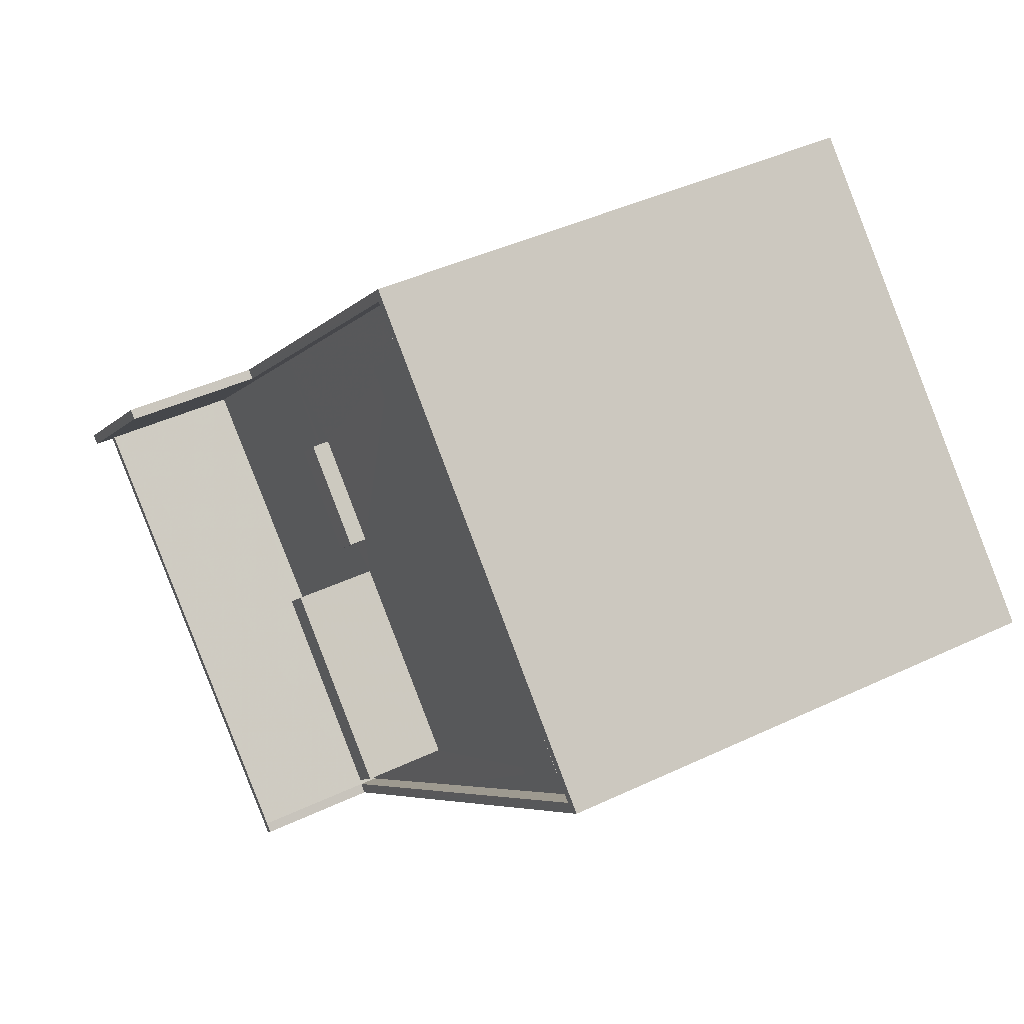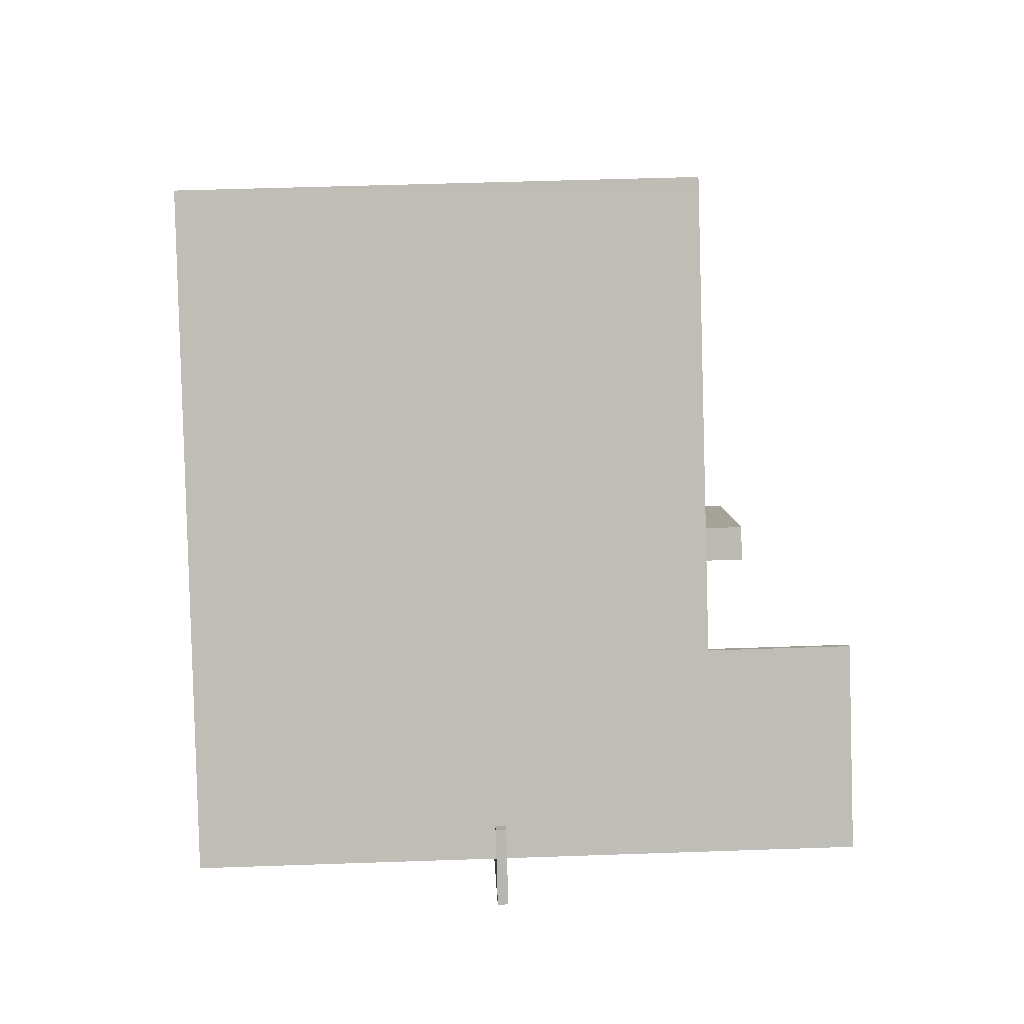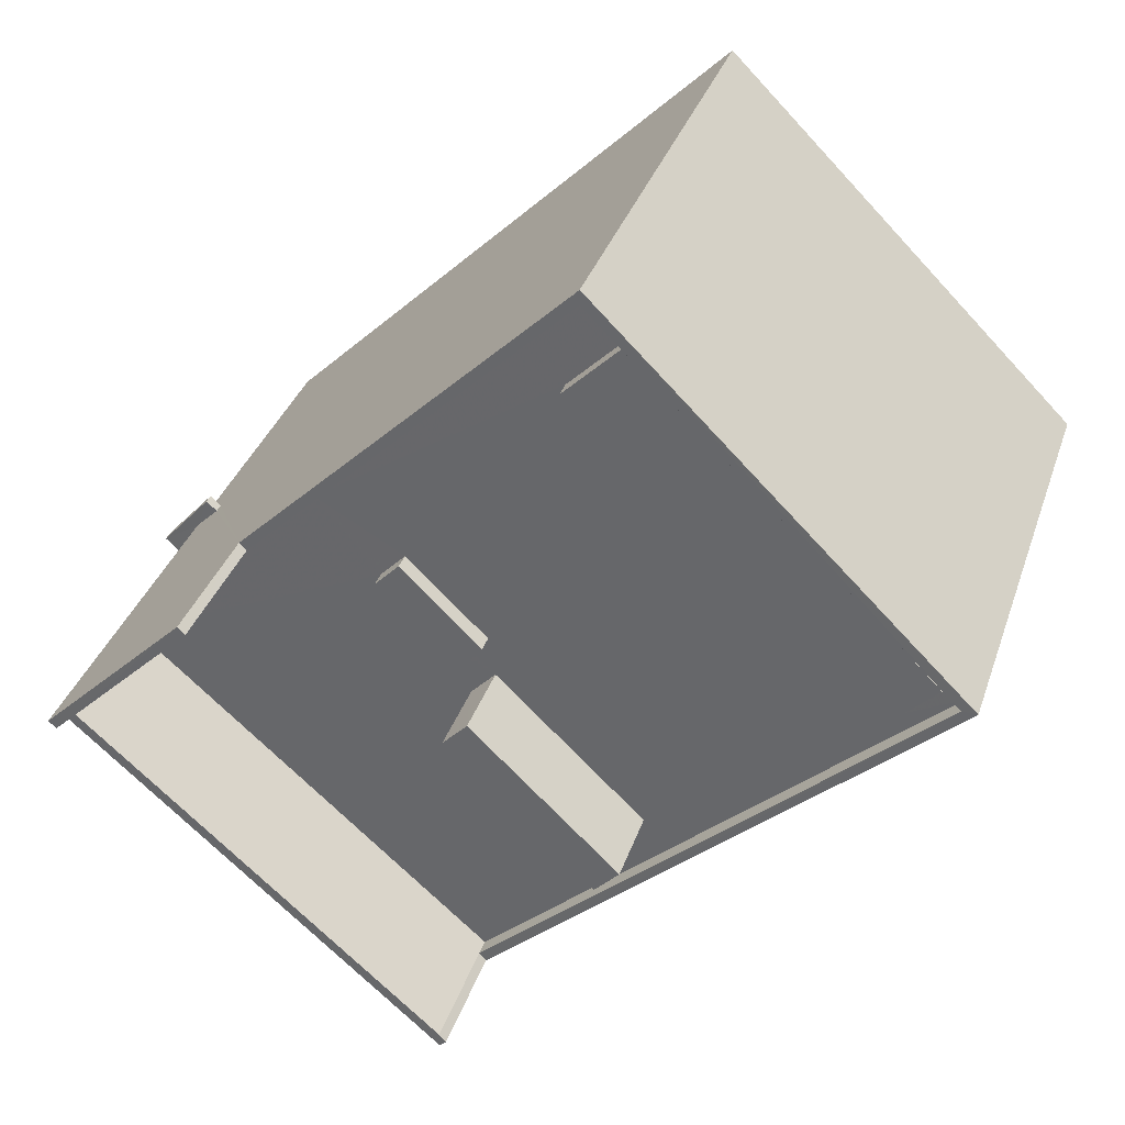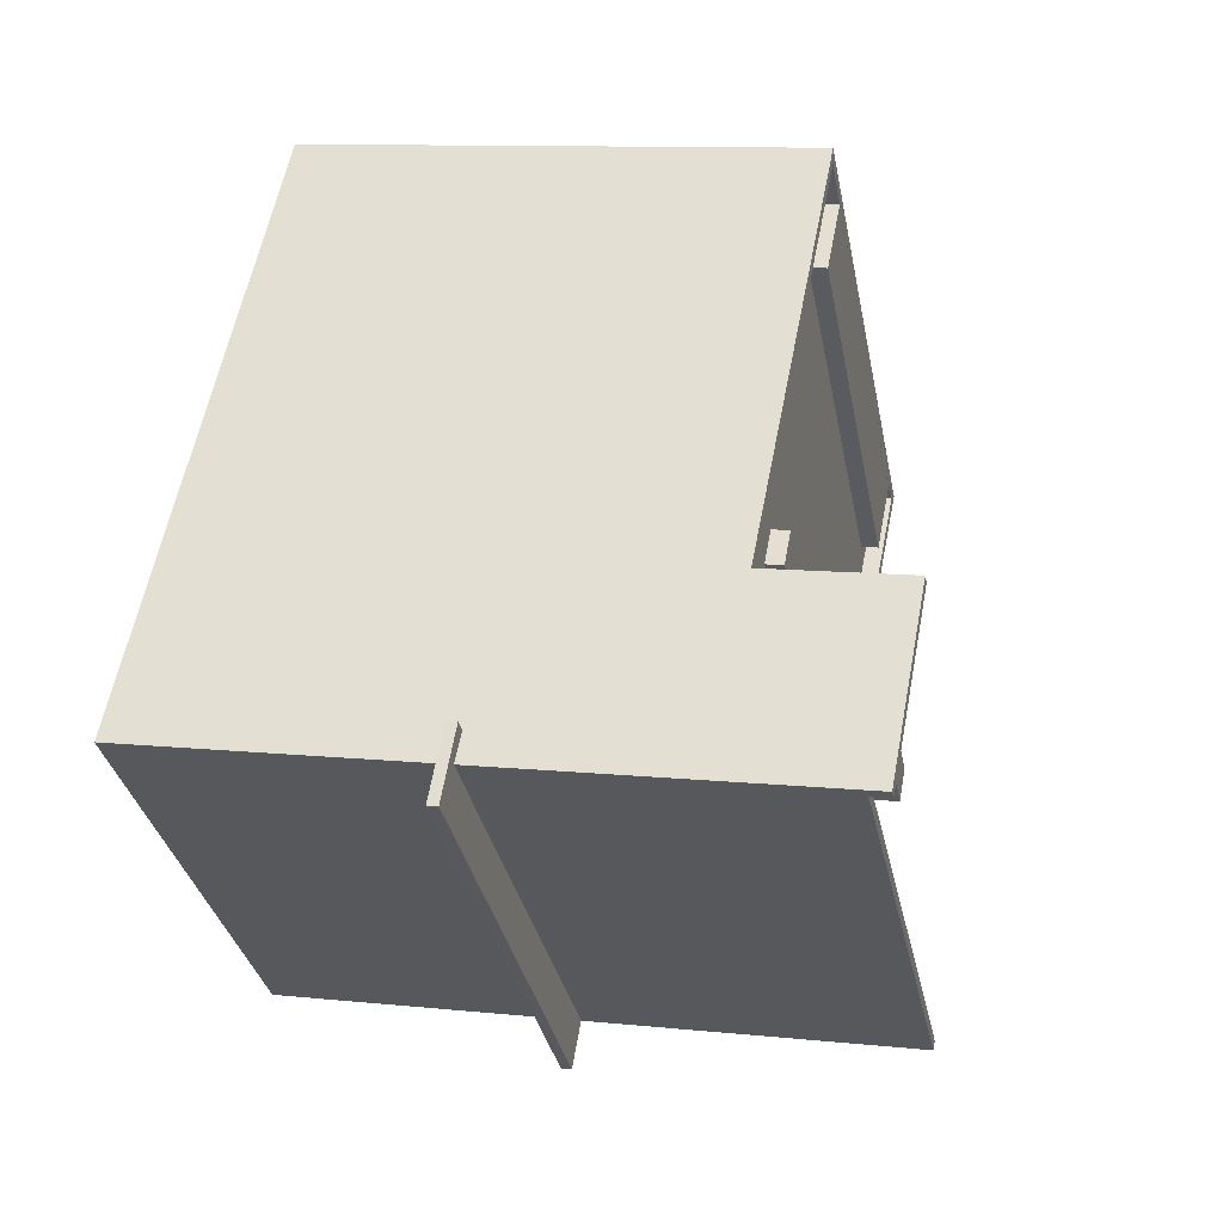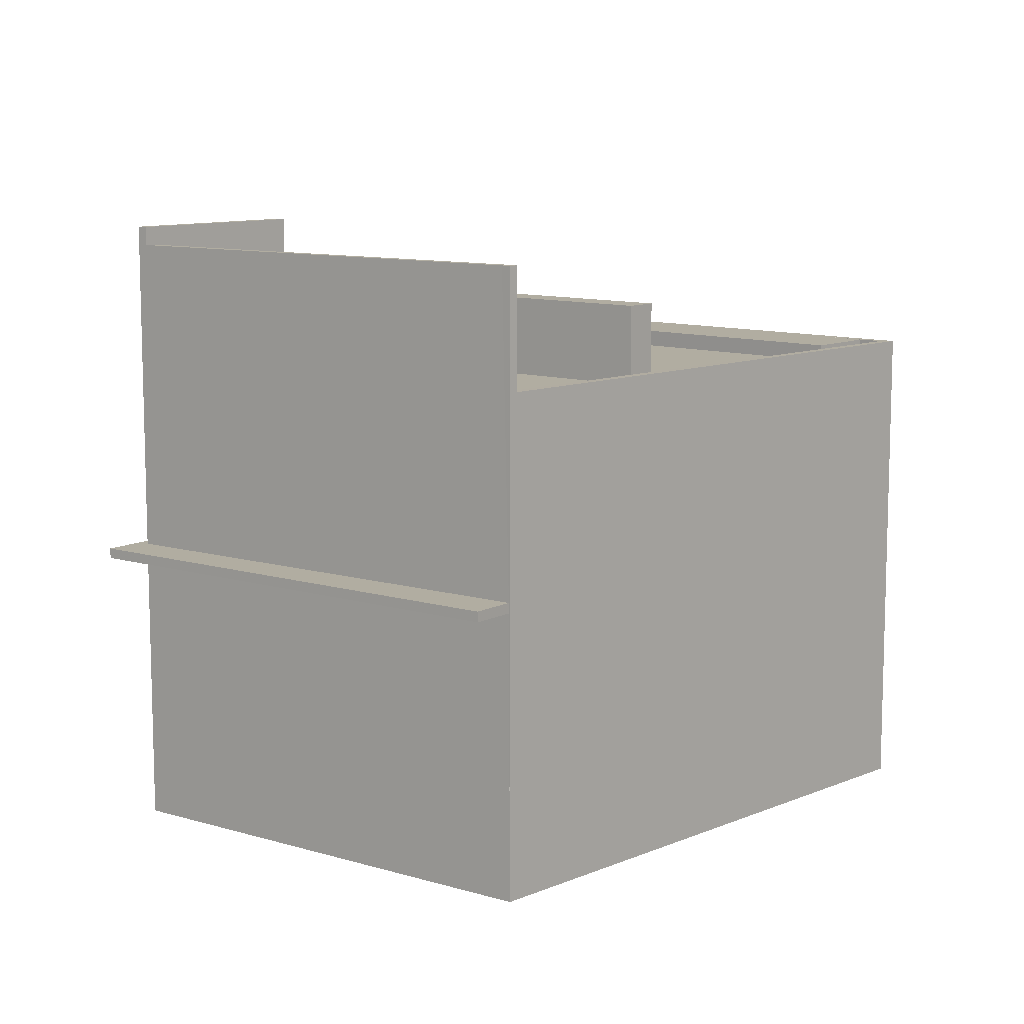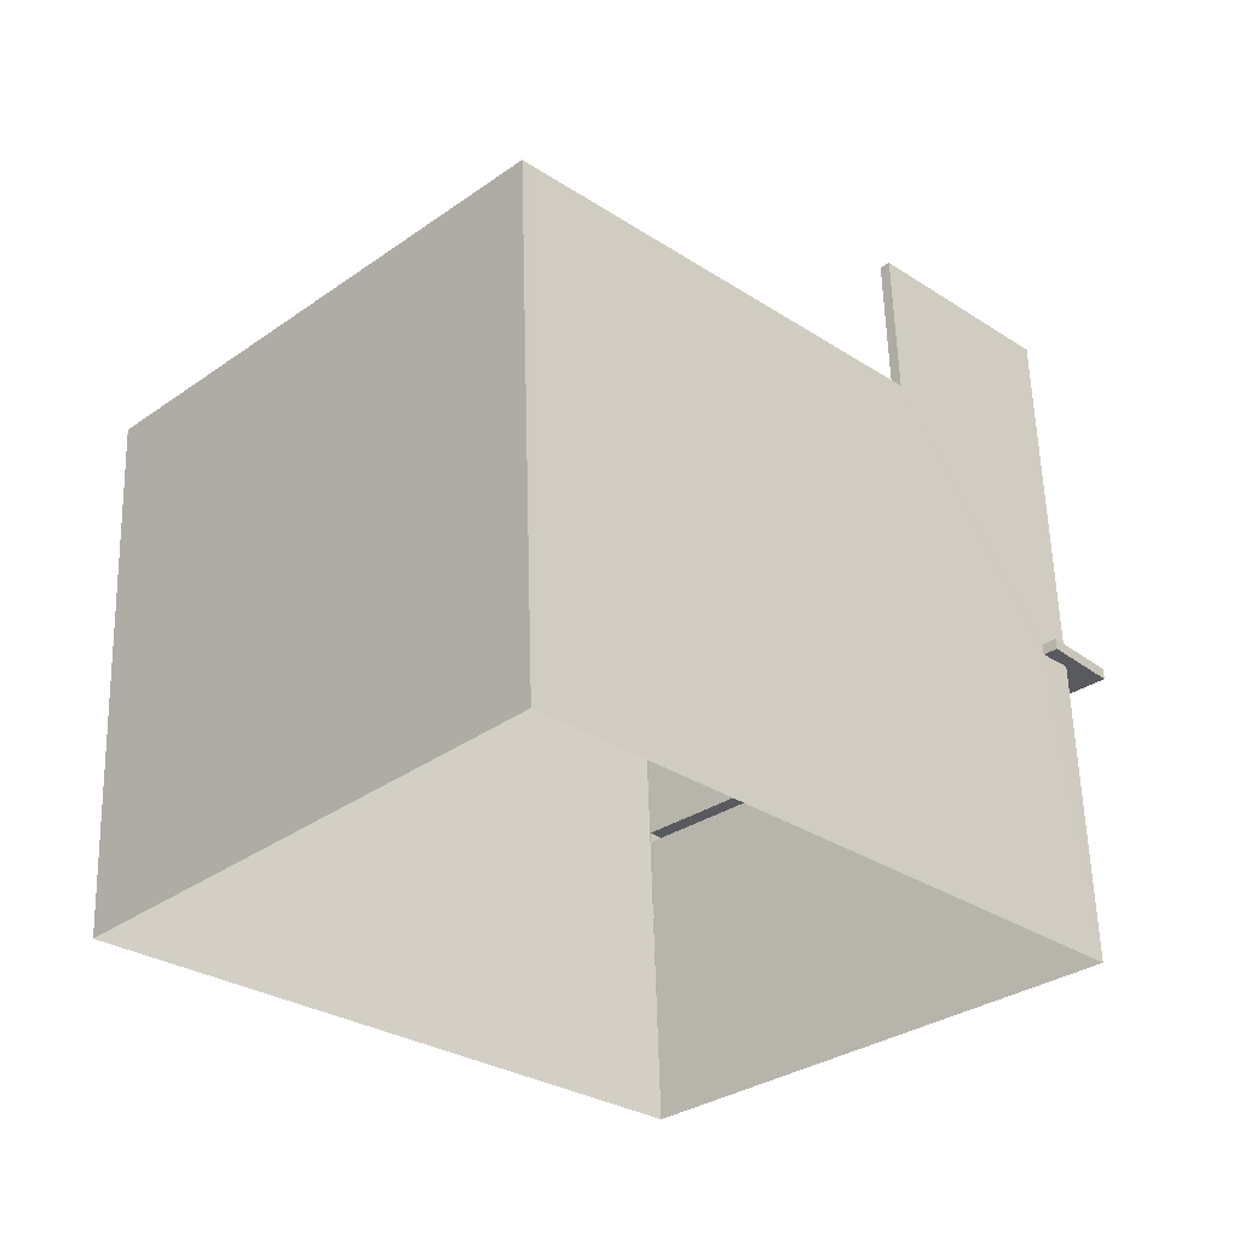
<metadata>
{"format":"obj","ext":"obj","renderer":"f3d","projection":"perspective","resolution":1024,"background":"white","views":[{"elev":41.8,"azim":60.2,"up":"+Y"},{"elev":50.4,"azim":-92.2,"up":"+Y"},{"elev":34.7,"azim":17.5,"up":"+Y"},{"elev":10.4,"azim":-75.2,"up":"+Y"},{"elev":10.3,"azim":-4.2,"up":"+Z"},{"elev":58.7,"azim":178.3,"up":"+Y"}]}
</metadata>
<code>
v 1.264e+04 -1.544e+04 21.79
v 1.264e+04 -1.542e+04 21.79
v 1.265e+04 -1.543e+04 21.79
v 1.263e+04 -1.543e+04 21.79
v 1.263e+04 -1.543e+04 26.01
v 1.263e+04 -1.543e+04 26.01
v 1.263e+04 -1.543e+04 26.01
v 1.263e+04 -1.543e+04 26.01
v 1.264e+04 -1.544e+04 26.01
v 1.264e+04 -1.544e+04 26.01
v 1.263e+04 -1.543e+04 26.16
v 1.263e+04 -1.543e+04 26.16
v 1.263e+04 -1.543e+04 26.16
v 1.263e+04 -1.543e+04 26.16
v 1.264e+04 -1.544e+04 26.16
v 1.264e+04 -1.544e+04 26.16
v 1.264e+04 -1.543e+04 28.85
v 1.264e+04 -1.543e+04 28.85
v 1.264e+04 -1.543e+04 28.85
v 1.264e+04 -1.543e+04 28.85
v 1.264e+04 -1.543e+04 28.85
v 1.264e+04 -1.543e+04 28.85
v 1.263e+04 -1.543e+04 28.85
v 1.264e+04 -1.543e+04 28.85
v 1.264e+04 -1.543e+04 28.85
v 1.264e+04 -1.543e+04 28.85
v 1.264e+04 -1.543e+04 28.85
v 1.264e+04 -1.543e+04 28.85
v 1.264e+04 -1.543e+04 28.85
v 1.264e+04 -1.542e+04 28.85
v 1.264e+04 -1.542e+04 28.85
v 1.264e+04 -1.543e+04 28.85
v 1.265e+04 -1.543e+04 28.85
v 1.265e+04 -1.543e+04 28.85
v 1.264e+04 -1.543e+04 28.85
v 1.264e+04 -1.543e+04 28.85
v 1.264e+04 -1.543e+04 28.85
v 1.264e+04 -1.542e+04 29.1
v 1.264e+04 -1.542e+04 29.1
v 1.264e+04 -1.542e+04 29.1
v 1.264e+04 -1.543e+04 29.1
v 1.264e+04 -1.543e+04 29.1
v 1.265e+04 -1.543e+04 29.1
v 1.265e+04 -1.543e+04 29.1
v 1.264e+04 -1.543e+04 30.84
v 1.264e+04 -1.543e+04 30.84
v 1.264e+04 -1.543e+04 30.84
v 1.264e+04 -1.544e+04 30.84
v 1.263e+04 -1.543e+04 30.84
v 1.263e+04 -1.543e+04 30.84
v 1.263e+04 -1.543e+04 31.12
v 1.263e+04 -1.543e+04 31.12
v 1.263e+04 -1.543e+04 31.12
v 1.263e+04 -1.543e+04 31.12
v 1.264e+04 -1.543e+04 31.12
v 1.264e+04 -1.543e+04 31.12
v 1.264e+04 -1.543e+04 29.1
v 1.264e+04 -1.543e+04 29.1
v 1.264e+04 -1.543e+04 30.03
v 1.264e+04 -1.543e+04 30.03
v 1.264e+04 -1.543e+04 30.03
v 1.264e+04 -1.543e+04 30.03
v 1.264e+04 -1.543e+04 29.1
v 1.264e+04 -1.543e+04 29.1
v 1.264e+04 -1.543e+04 29.1
v 1.264e+04 -1.543e+04 29.1
v 1.264e+04 -1.543e+04 29.1
v 1.264e+04 -1.543e+04 29.1
v 1.264e+04 -1.543e+04 29.1
v 1.264e+04 -1.542e+04 29.1
v 1.265e+04 -1.543e+04 29.1
f 1 2 3
f 1 4 2
f 5 6 7
f 5 7 8
f 7 9 8
f 7 10 9
f 11 12 13
f 12 14 13
f 13 15 16
f 13 14 15
f 17 18 19
f 20 21 22
f 18 23 19
f 24 25 26
f 26 27 24
f 23 27 28
f 20 19 28
f 28 27 26
f 20 28 21
f 23 28 19
f 18 29 30
f 30 29 31
f 25 24 32
f 24 33 32
f 34 33 35
f 29 36 32
f 32 21 25
f 36 22 21
f 18 17 37
f 32 33 34
f 29 37 36
f 29 18 37
f 36 21 32
f 38 39 40
f 41 42 43
f 40 39 43
f 40 43 44
f 43 42 44
f 41 45 42
f 41 46 45
f 46 47 48
f 45 46 48
f 46 49 50
f 47 46 50
f 51 52 53
f 51 54 52
f 52 54 55
f 55 54 56
f 56 57 55
f 56 58 57
f 57 39 38
f 58 39 57
f 59 60 61
f 59 62 60
f 63 64 65
f 63 66 64
f 67 68 69
f 67 69 70
f 68 71 69
f 9 15 14
f 8 9 14
f 8 14 12
f 5 8 12
f 6 5 12
f 11 6 12
f 16 9 10
f 16 15 9
f 50 51 53
f 16 48 47
f 1 48 16
f 16 47 50
f 4 1 10
f 4 10 7
f 50 53 13
f 16 50 13
f 1 16 10
f 52 55 57
f 13 53 52
f 38 40 2
f 4 6 2
f 57 38 2
f 7 6 4
f 11 57 6
f 13 52 11
f 52 57 11
f 6 57 2
f 40 44 3
f 2 40 3
f 44 42 3
f 3 42 1
f 1 42 48
f 42 45 48
f 30 39 18
f 18 58 23
f 58 56 49
f 39 58 18
f 49 56 54
f 51 49 54
f 50 49 51
f 23 58 49
f 30 31 70
f 70 39 30
f 39 69 43
f 33 69 35
f 43 69 33
f 39 70 69
f 27 41 24
f 41 43 24
f 43 33 24
f 46 41 49
f 41 27 23
f 41 23 49
f 25 61 60
f 26 25 60
f 62 26 60
f 62 28 26
f 21 28 62
f 59 21 62
f 25 21 59
f 61 25 59
f 65 64 22
f 65 22 36
f 64 20 22
f 19 64 66
f 19 20 64
f 66 63 17
f 66 17 19
f 63 37 17
f 36 63 65
f 36 37 63
f 34 71 68
f 32 34 68
f 29 32 68
f 67 29 68
f 70 29 67
f 70 31 29
f 34 69 71
f 34 35 69

</code>
